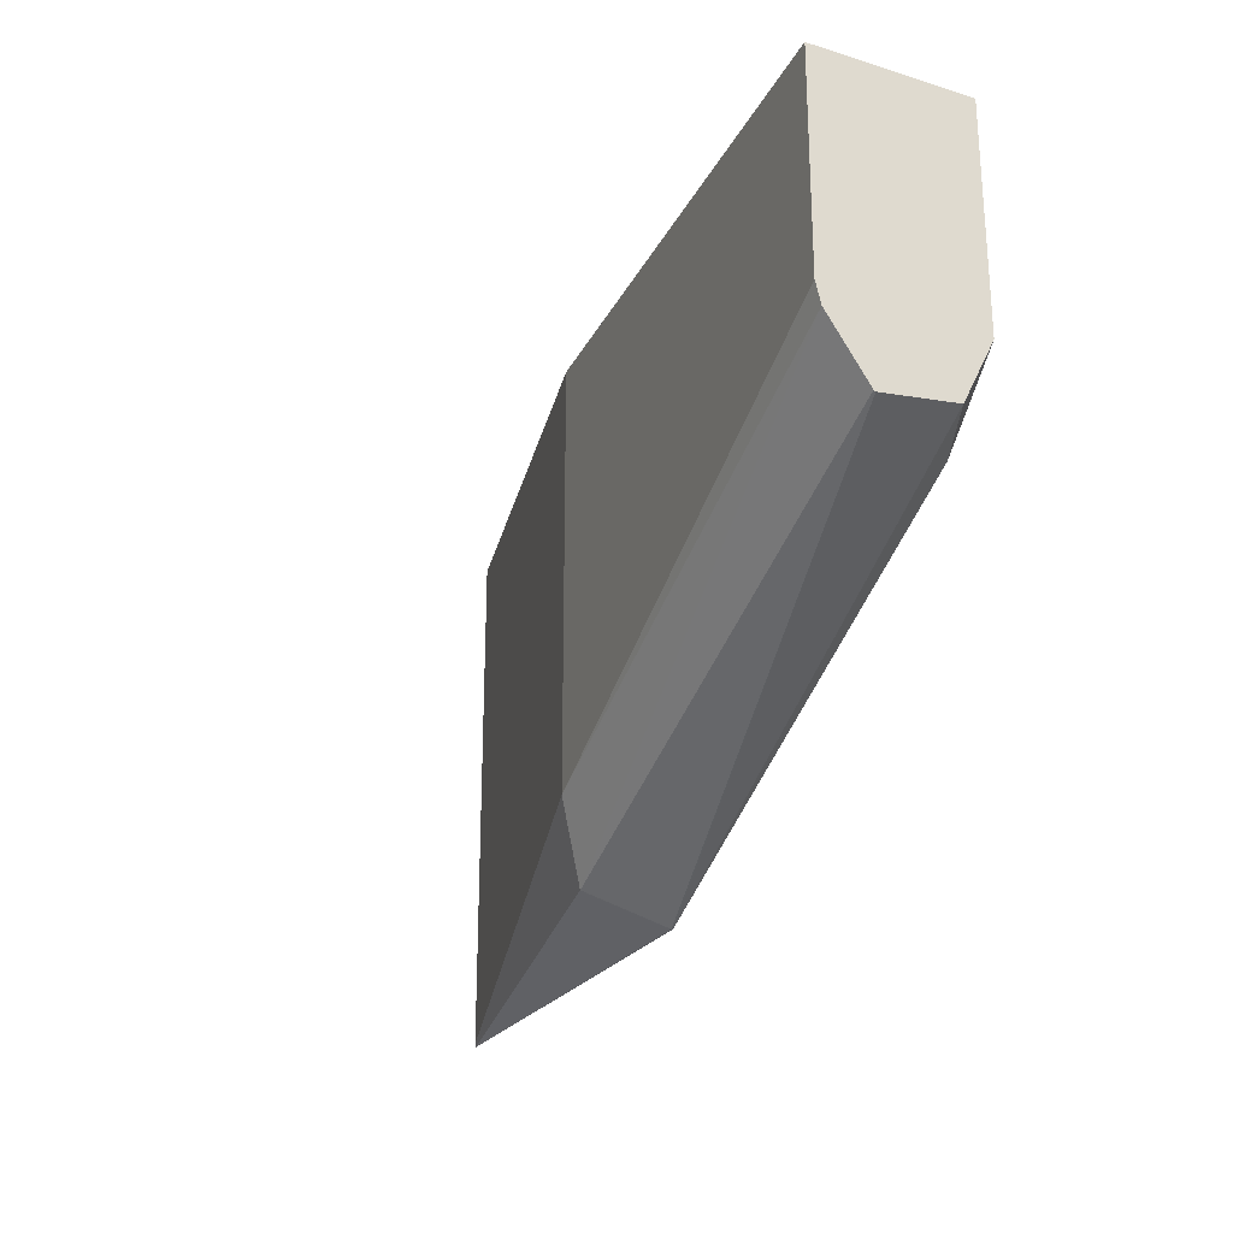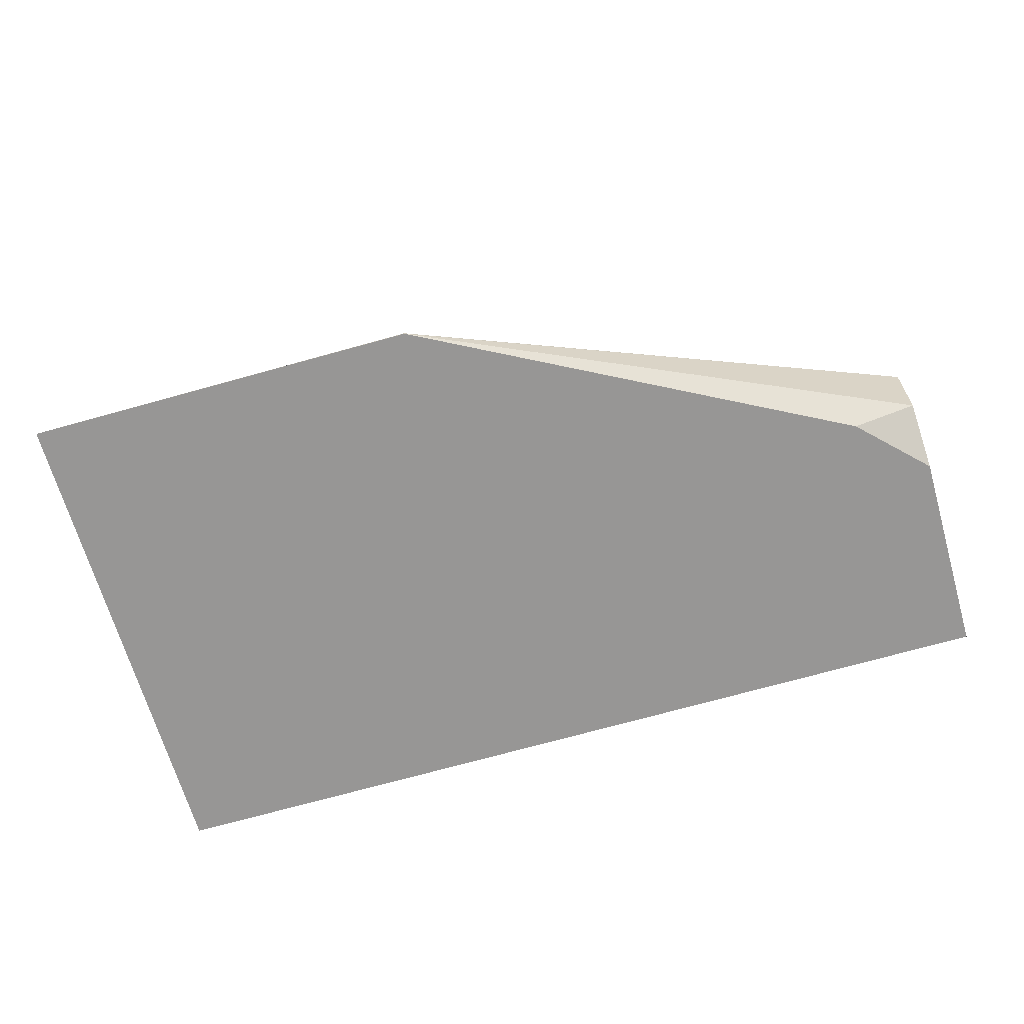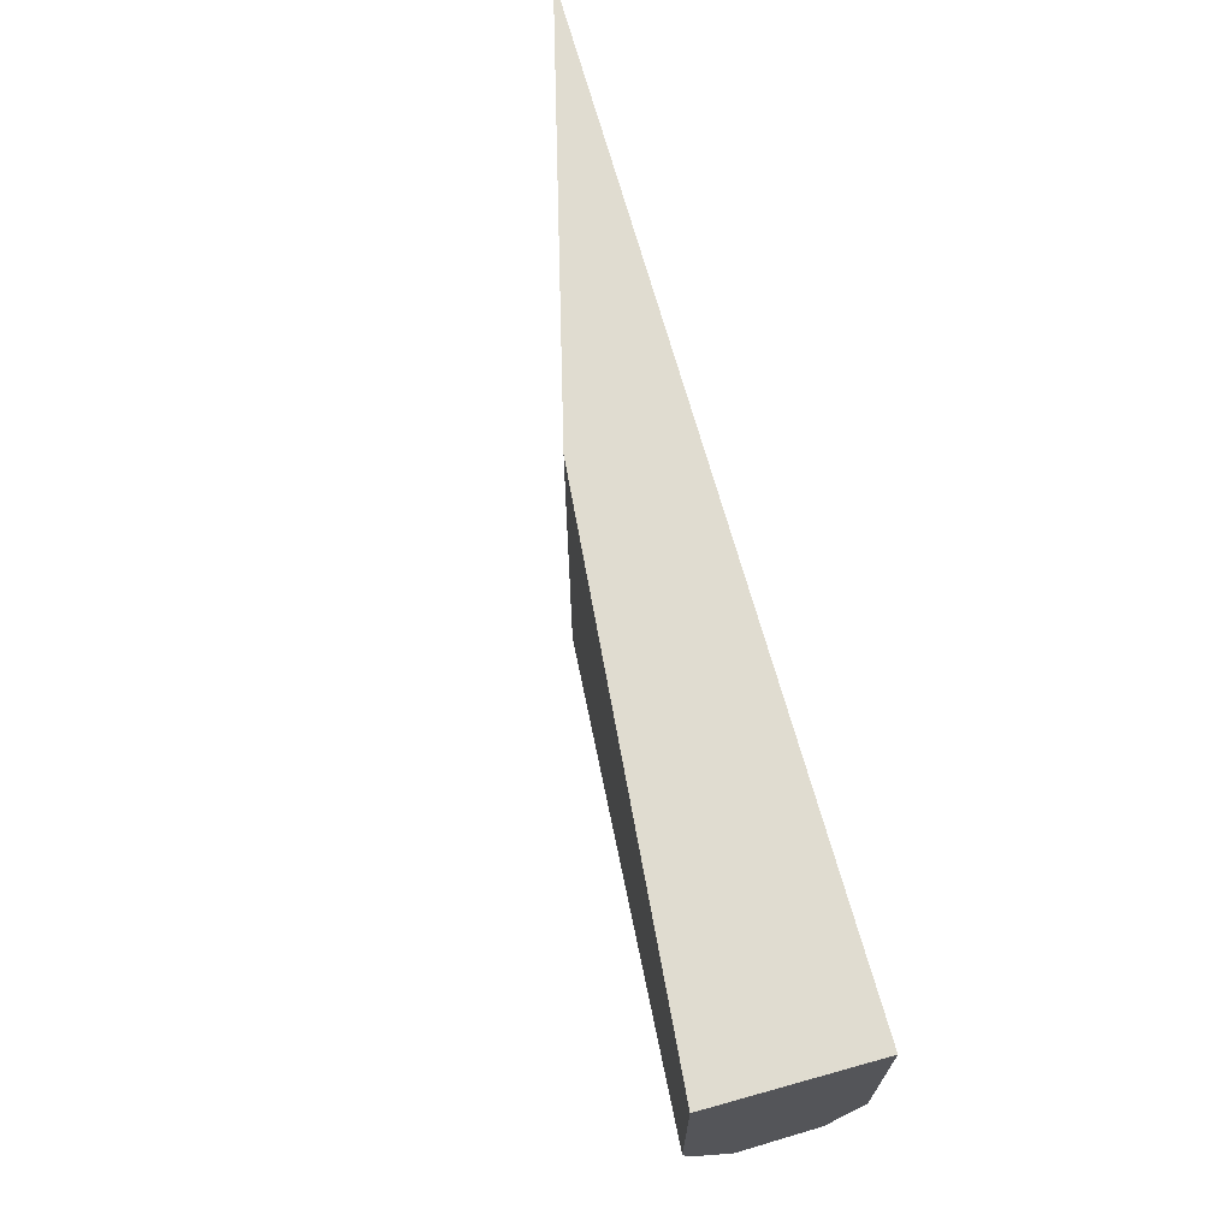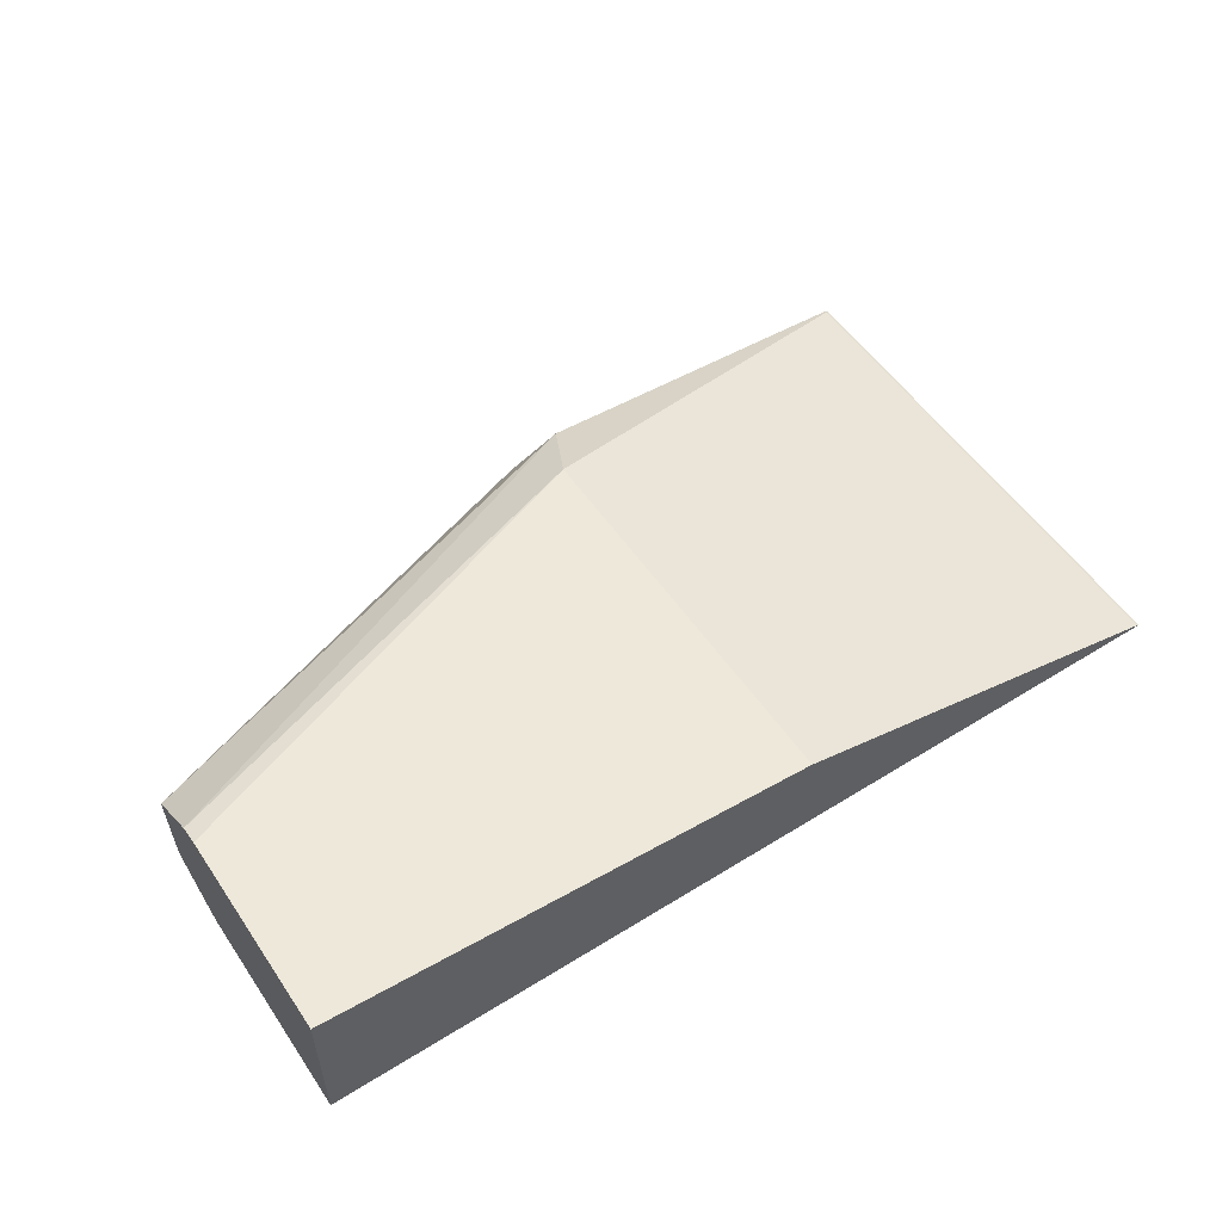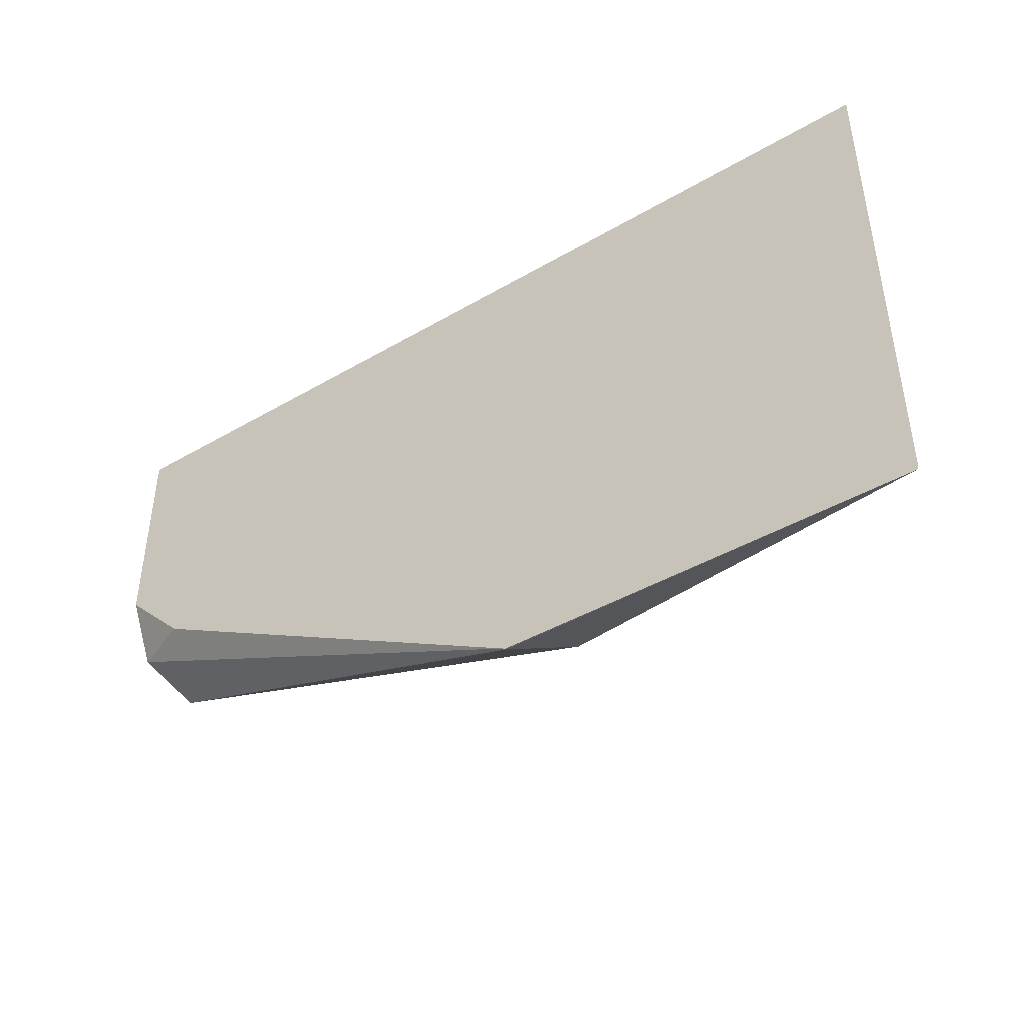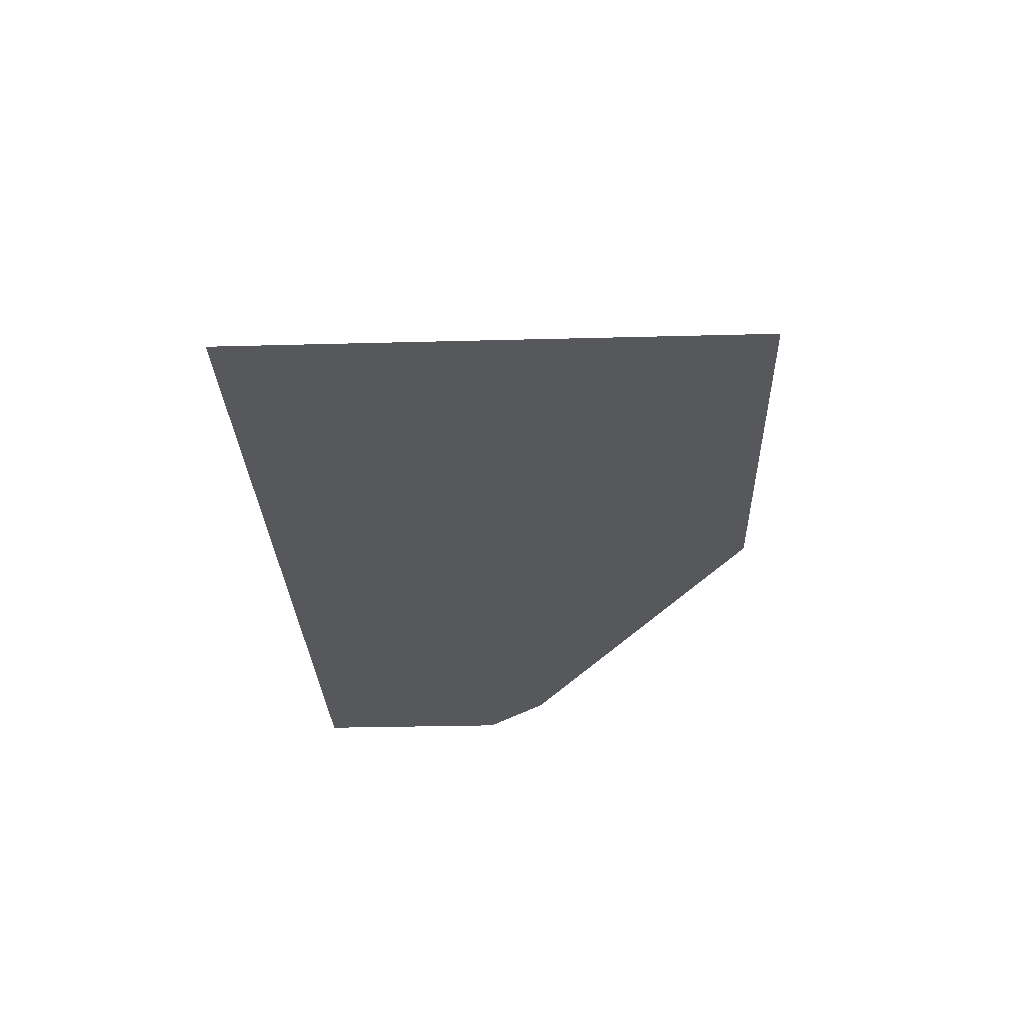
<metadata>
{"format":"obj","ext":"obj","renderer":"f3d","projection":"perspective","resolution":1024,"background":"white","views":[{"elev":-25.0,"azim":63.4,"up":"+Y"},{"elev":-68.0,"azim":16.1,"up":"+Z"},{"elev":69.5,"azim":74.4,"up":"+Y"},{"elev":53.9,"azim":146.5,"up":"+Z"},{"elev":-43.7,"azim":-145.5,"up":"+Y"},{"elev":-28.7,"azim":-87.7,"up":"+Z"}]}
</metadata>
<code>
v 0.01633 -0.1848 0.5037
v 0.01631 -0.2008 0.5037
v 0.0168 -0.2016 0.5039
v 0.01683 -0.1848 0.5039
v 0.1163 -0.1848 0.5037
v 0.01631 -0.2687 0.5037
v 0.0168 -0.2687 0.5039
v 0.084 -0.2016 0.5207
v 0.08401 -0.1848 0.5207
v 0.1662 -0.1848 0.5037
v 0.01656 -0.2692 0.5037
v 0.07839 -0.2631 0.5151
v 0.084 -0.2519 0.5207
v 0.1662 -0.1848 0.5282
v 0.1662 -0.2196 0.5037
v 0.084 -0.2687 0.5037
v 0.084 -0.2687 0.5039
v 0.1662 -0.231 0.521
v 0.1662 -0.2217 0.5274
v 0.1662 -0.2184 0.5282
v 0.1662 -0.2297 0.5087
v 0.1552 -0.2306 0.5037
v 0.08447 -0.2685 0.5037
v 0.1662 -0.2312 0.5207
f 10 24 21
f 8 13 20
f 8 20 14
f 8 14 9
f 10 14 20
f 10 20 19
f 10 19 18
f 10 18 24
f 10 21 15
f 13 19 20
f 11 17 12
f 12 17 18
f 12 18 19
f 12 19 13
f 15 21 22
f 16 23 21
f 16 21 24
f 16 24 17
f 7 12 13
f 11 16 17
f 7 11 12
f 17 24 18
f 4 8 9
f 1 2 3
f 1 3 4
f 1 4 9
f 1 9 14
f 1 14 10
f 1 10 5
f 1 5 2
f 2 6 7
f 2 7 3
f 2 5 10
f 2 10 15
f 2 15 22
f 2 22 23
f 2 23 16
f 2 16 11
f 2 11 6
f 3 7 13
f 3 13 8
f 3 8 4
f 6 11 7
f 21 23 22

</code>
